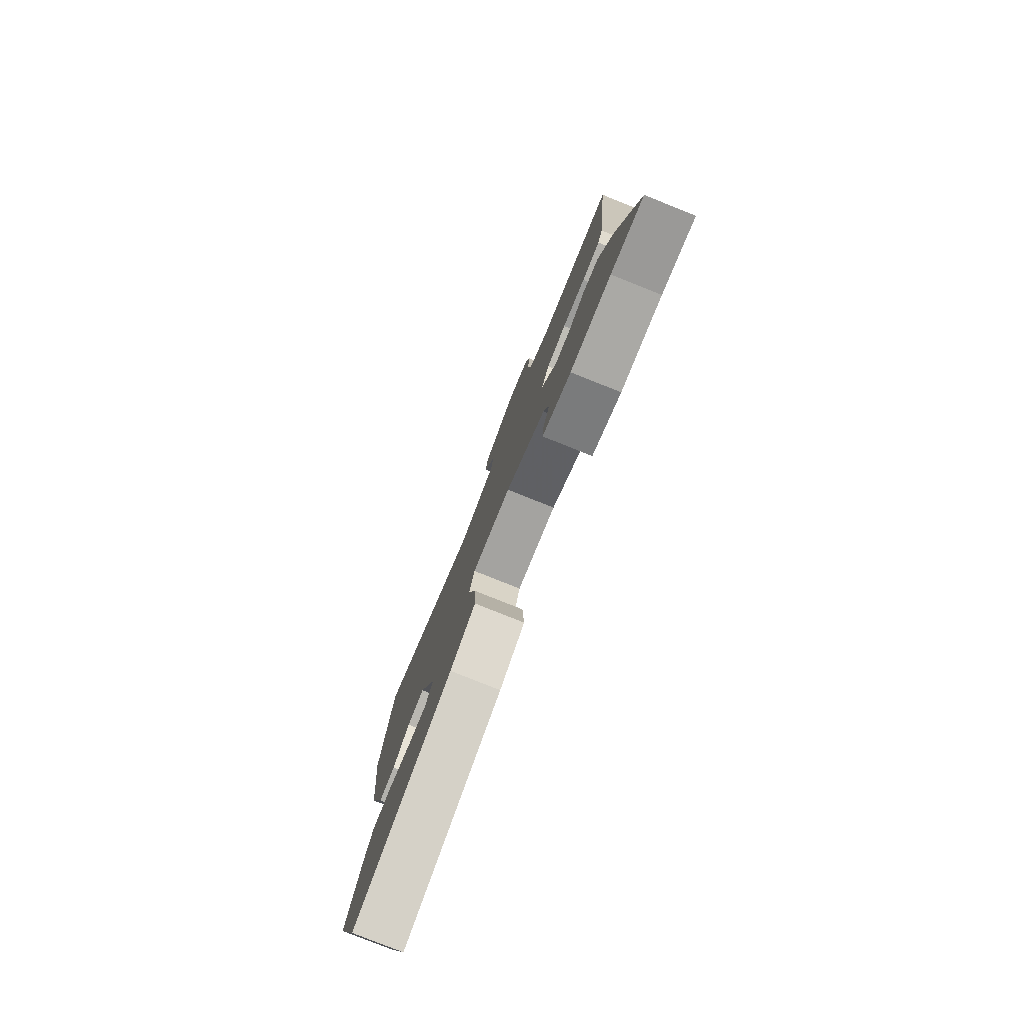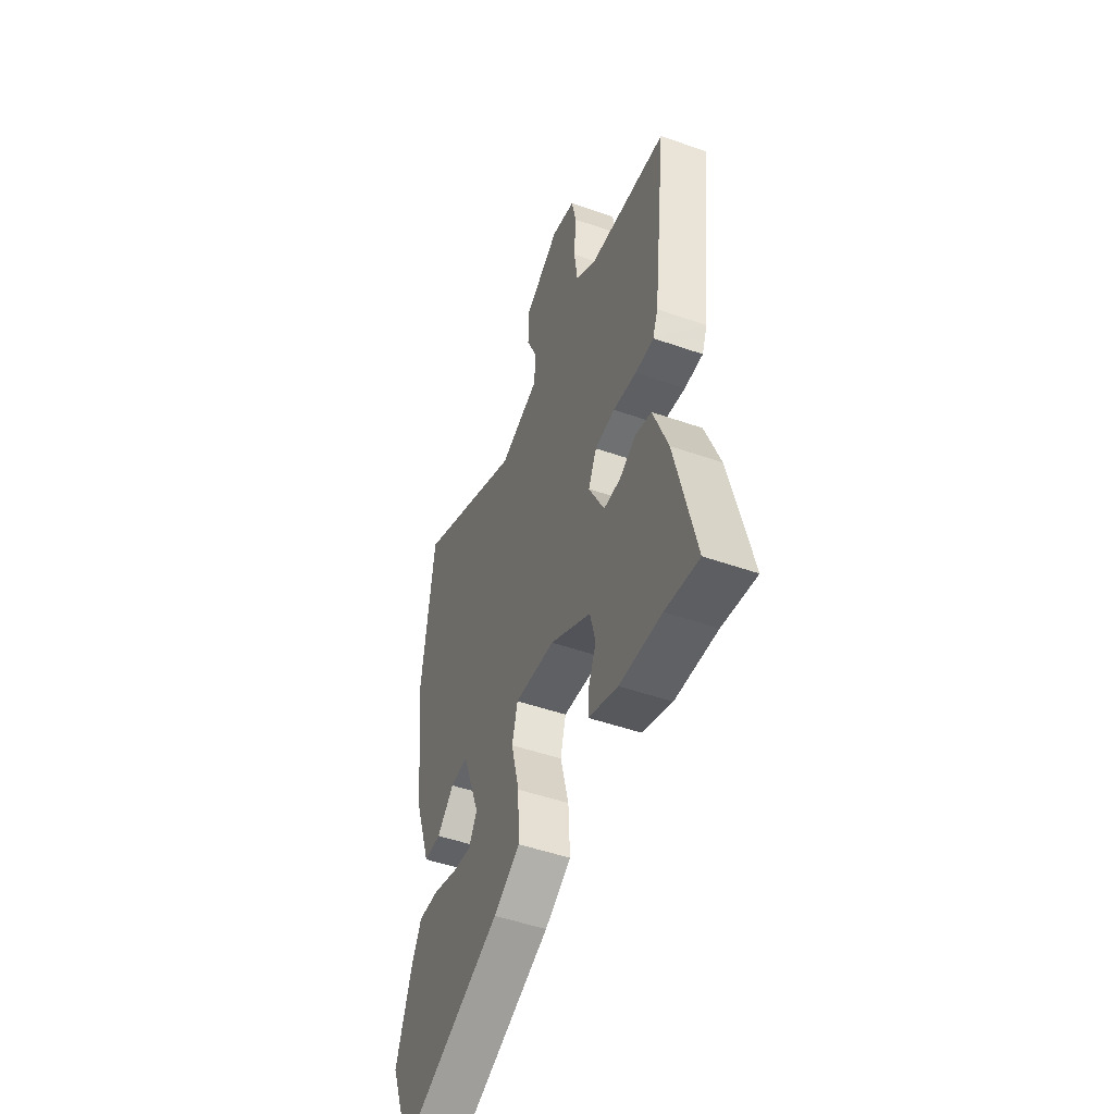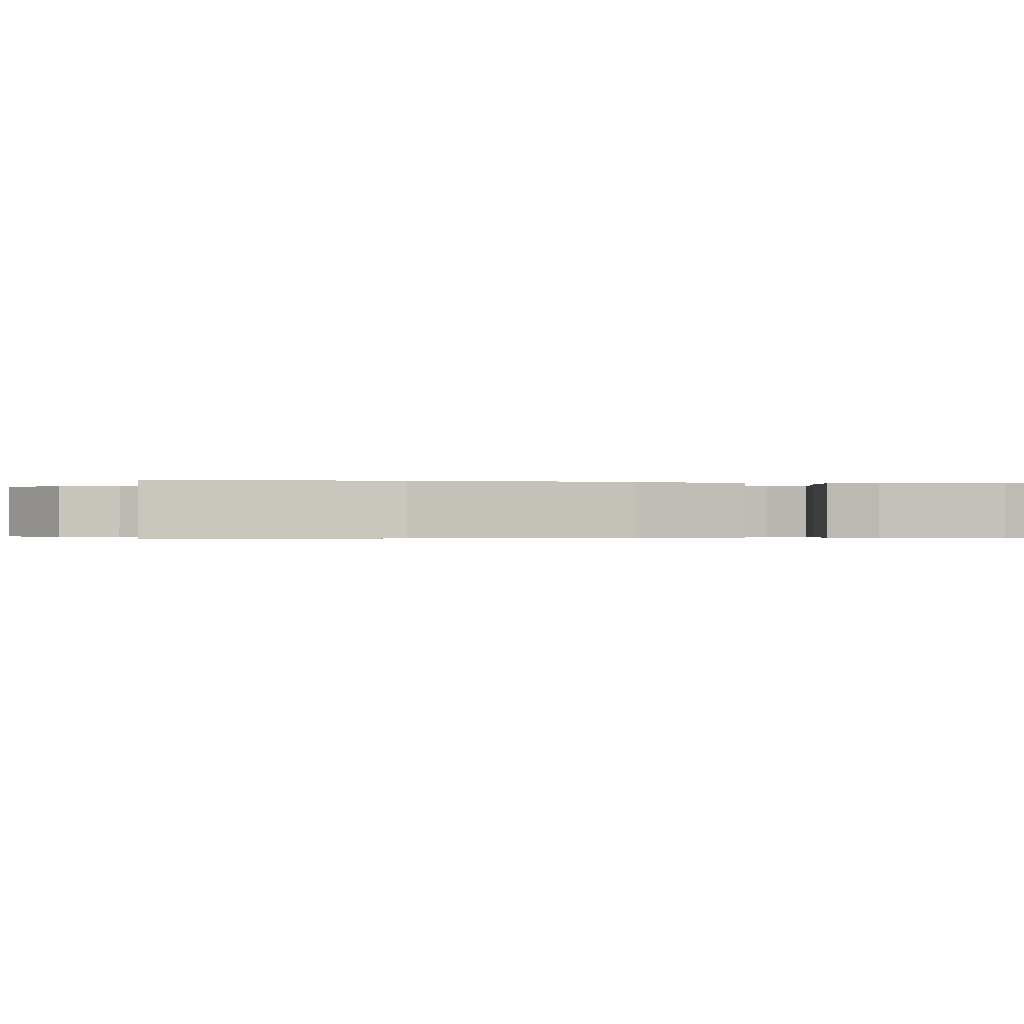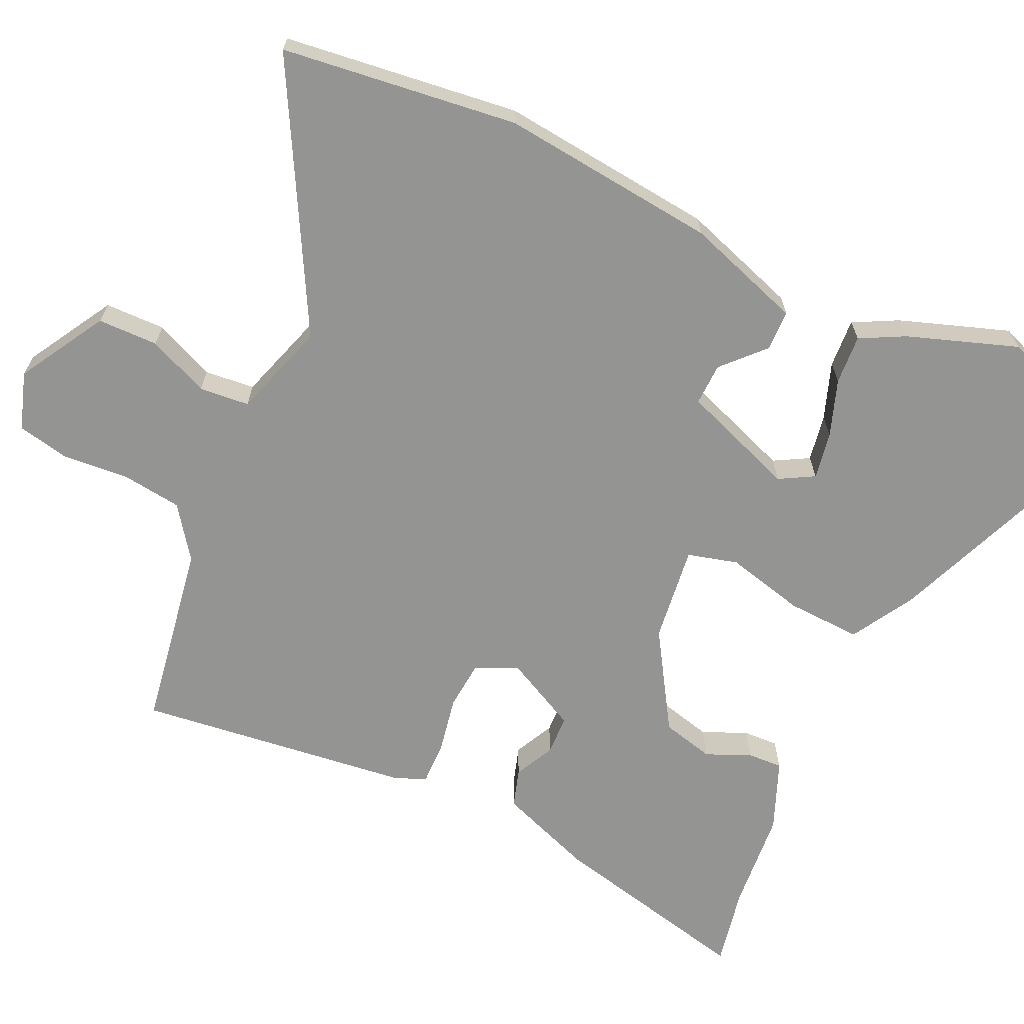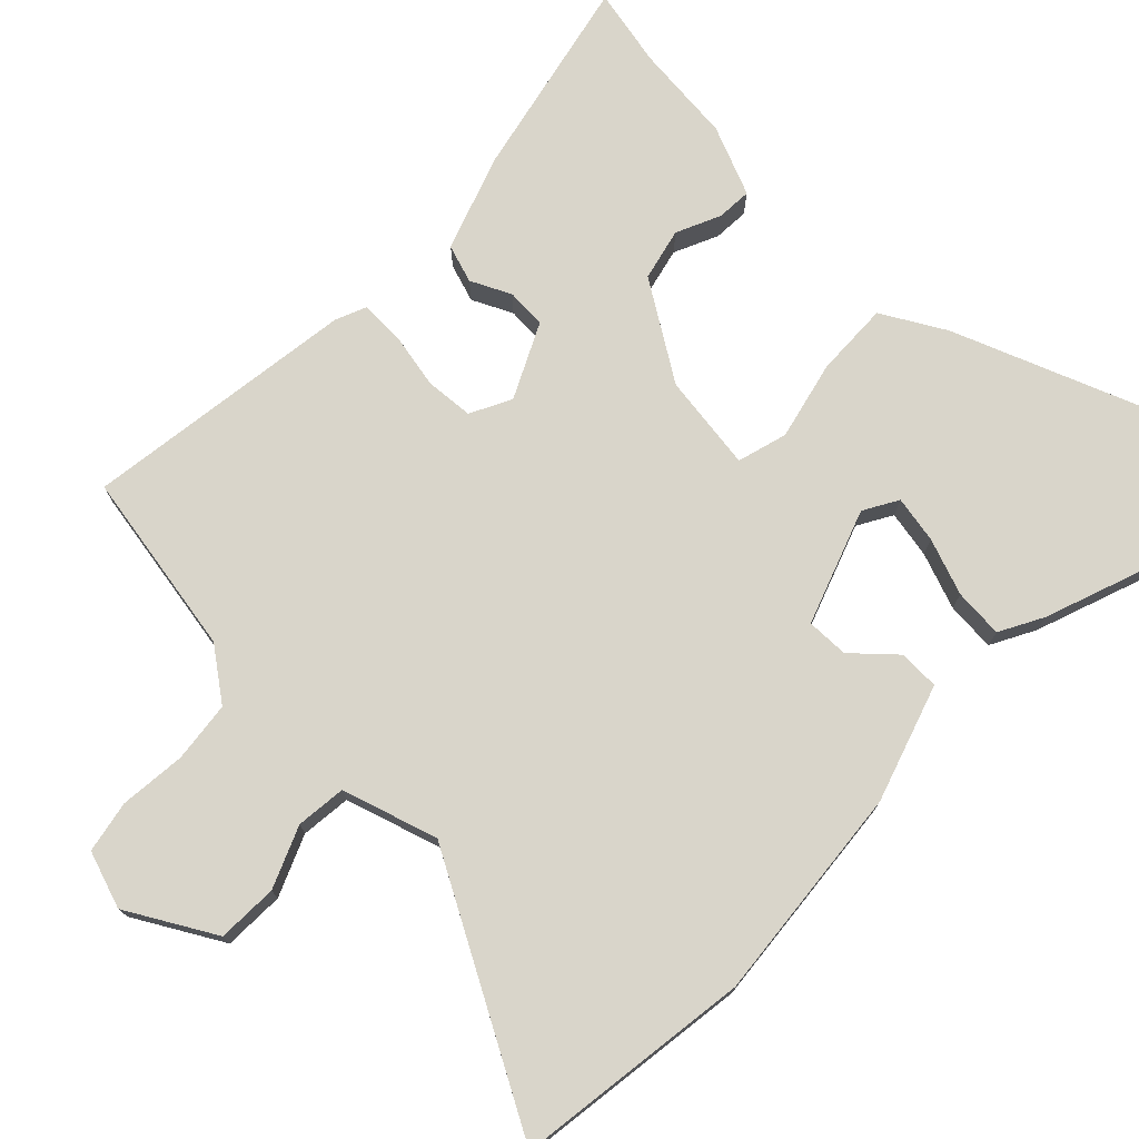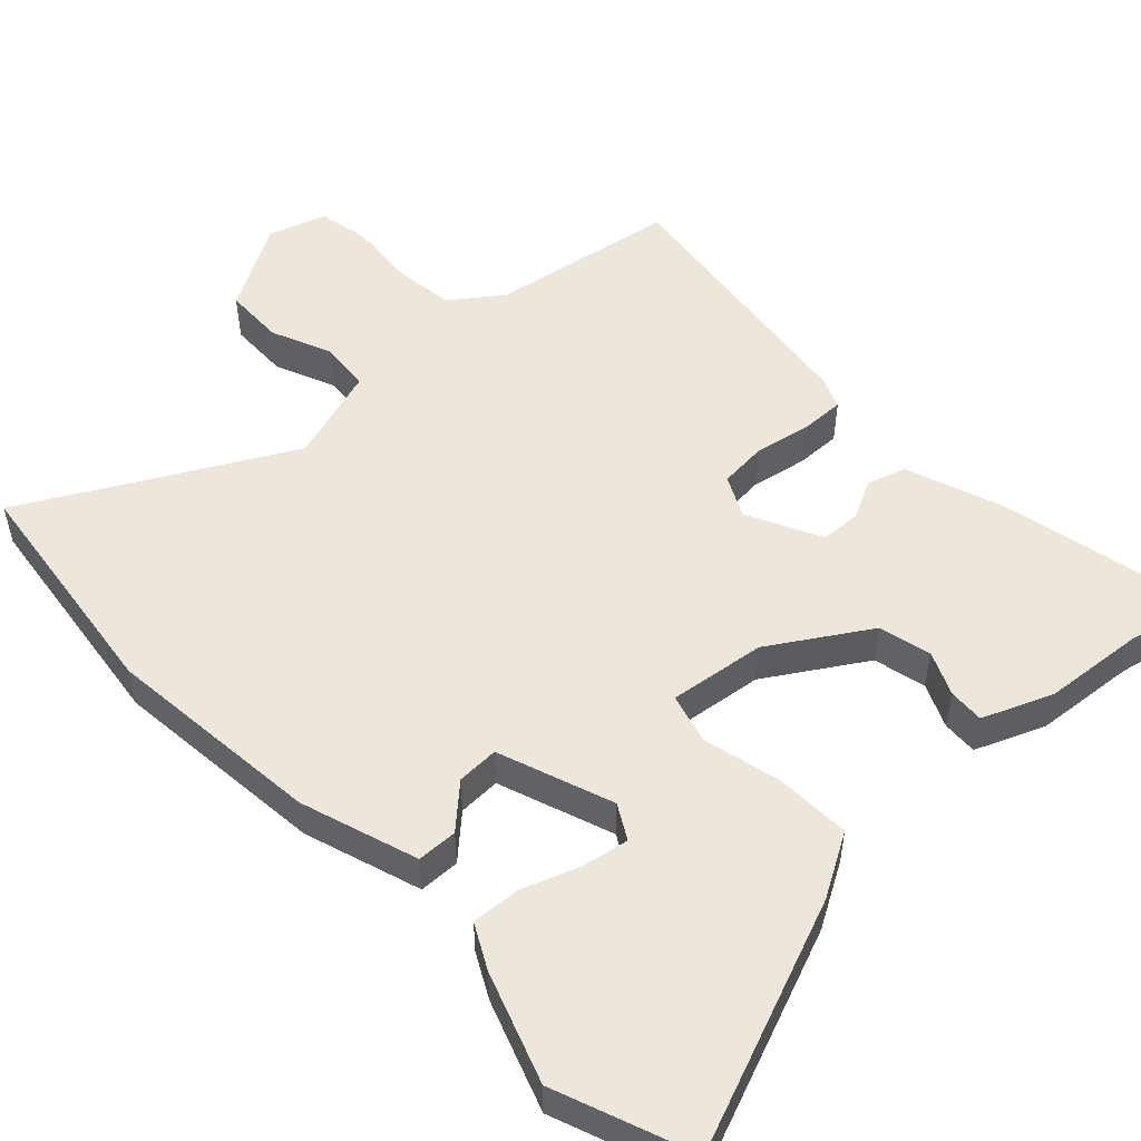
<metadata>
{"format":"obj","ext":"obj","renderer":"f3d","projection":"perspective","resolution":1024,"background":"white","views":[{"elev":-79.9,"azim":-111.7,"up":"+Z"},{"elev":-49.7,"azim":-111.1,"up":"+Z"},{"elev":-0.3,"azim":78.4,"up":"+Y"},{"elev":-67.0,"azim":65.4,"up":"+Y"},{"elev":74.7,"azim":45.1,"up":"+Y"},{"elev":52.4,"azim":137.2,"up":"+Y"}]}
</metadata>
<code>
v 0.524 0.07 -0.438
v 0.452 0.07 -0.621
v 0.12 0.07 -0.487
v 0.035 0.07 -0.437
v 0.04 0.07 -0.336
v 0.067 0.07 -0.229
v 0.049 0.07 -0.161
v -0.082 0.07 -0.177
v -0.215 0.07 -0.259
v -0.233 0.07 -0.33
v -0.207 0.07 -0.39
v -0.205 0.07 -0.438
v -0.3 0.07 -0.476
v -0.435 0.07 -0.487
v -0.543 0.07 -0.508
v -0.478 0.07 -0.231
v -0.43 0.07 -0.103
v -0.378 0.07 -0.087
v -0.324 0.07 -0.114
v -0.27 0.07 -0.112
v -0.219 0.07 -0.012
v -0.246 0.07 0.044
v -0.311 0.07 0.05
v -0.387 0.07 0.036
v -0.447 0.07 0.035
v -0.464 0.07 0.078
v -0.508 0.07 0.449
v -0.256 0.07 0.489
v -0.186 0.07 0.539
v -0.175 0.07 0.621
v -0.182 0.07 0.711
v -0.167 0.07 0.781
v -0.089 0.07 0.806
v 0.028 0.07 0.737
v 0.029 0.07 0.655
v -0.007 0.07 0.573
v -0.001 0.07 0.505
v 0.128 0.07 0.463
v 0.482 0.07 0.651
v 0.52 0.07 0.331
v 0.487 0.07 0.036
v 0.433 0.07 -0.122
v 0.378 0.07 -0.123
v 0.323 0.07 -0.071
v 0.266 0.07 -0.069
v 0.208 0.07 -0.224
v 0.234 0.07 -0.271
v 0.298 0.07 -0.26
v 0.375 0.07 -0.233
v 0.442 0.07 -0.229
v 0.473 0.07 -0.289
v 0.524 0 -0.438
v 0.452 0 -0.621
v 0.12 0 -0.487
v 0.035 0 -0.437
v 0.04 0 -0.336
v 0.067 0 -0.229
v 0.049 0 -0.161
v -0.082 0 -0.177
v -0.215 0 -0.259
v -0.233 0 -0.33
v -0.207 0 -0.39
v -0.205 0 -0.438
v -0.3 0 -0.476
v -0.435 0 -0.487
v -0.543 0 -0.508
v -0.478 0 -0.231
v -0.43 0 -0.103
v -0.378 0 -0.087
v -0.324 0 -0.114
v -0.27 0 -0.112
v -0.219 0 -0.012
v -0.246 0 0.044
v -0.311 0 0.05
v -0.387 0 0.036
v -0.447 0 0.035
v -0.464 0 0.078
v -0.508 0 0.449
v -0.256 0 0.489
v -0.186 0 0.539
v -0.175 0 0.621
v -0.182 0 0.711
v -0.167 0 0.781
v -0.089 0 0.806
v 0.028 0 0.737
v 0.029 0 0.655
v -0.007 0 0.573
v -0.001 0 0.505
v 0.128 0 0.463
v 0.482 0 0.651
v 0.52 0 0.331
v 0.487 0 0.036
v 0.433 0 -0.122
v 0.378 0 -0.123
v 0.323 0 -0.071
v 0.266 0 -0.069
v 0.208 0 -0.224
v 0.234 0 -0.271
v 0.298 0 -0.26
v 0.375 0 -0.233
v 0.442 0 -0.229
v 0.473 0 -0.289
f 48 49 50 51
f 47 48 51 1
f 41 42 43 44
f 41 44 45
f 38 39 40 41
f 37 38 41 45
f 33 34 35 36
f 33 36 37
f 30 31 32 33
f 29 30 33 37
f 28 29 37 45
f 23 24 25 26
f 22 23 26 27
f 16 17 18 19
f 14 15 16 19
f 14 19 20
f 13 14 20 21
f 10 11 12 13
f 9 10 13 21
f 3 4 5 6
f 1 2 3 6
f 47 1 6
f 46 47 6 7
f 22 27 28 45
f 21 22 45 46
f 8 9 21
f 7 8 21
f 7 21 46
f 102 101 100 99
f 52 102 99 98
f 95 94 93 92
f 96 95 92
f 92 91 90 89
f 96 92 89 88
f 87 86 85 84
f 88 87 84
f 84 83 82 81
f 88 84 81 80
f 96 88 80 79
f 77 76 75 74
f 78 77 74 73
f 70 69 68 67
f 70 67 66 65
f 71 70 65
f 72 71 65 64
f 64 63 62 61
f 72 64 61 60
f 57 56 55 54
f 57 54 53 52
f 57 52 98
f 58 57 98 97
f 96 79 78 73
f 97 96 73 72
f 72 60 59
f 72 59 58
f 97 72 58
f 1 52 53 2
f 2 53 54 3
f 3 54 55 4
f 4 55 56 5
f 5 56 57 6
f 6 57 58 7
f 7 58 59 8
f 8 59 60 9
f 9 60 61 10
f 10 61 62 11
f 11 62 63 12
f 12 63 64 13
f 13 64 65 14
f 14 65 66 15
f 15 66 67 16
f 16 67 68 17
f 17 68 69 18
f 18 69 70 19
f 19 70 71 20
f 20 71 72 21
f 21 72 73 22
f 22 73 74 23
f 23 74 75 24
f 24 75 76 25
f 25 76 77 26
f 26 77 78 27
f 27 78 79 28
f 28 79 80 29
f 29 80 81 30
f 30 81 82 31
f 31 82 83 32
f 32 83 84 33
f 33 84 85 34
f 34 85 86 35
f 35 86 87 36
f 36 87 88 37
f 37 88 89 38
f 38 89 90 39
f 39 90 91 40
f 40 91 92 41
f 41 92 93 42
f 42 93 94 43
f 43 94 95 44
f 44 95 96 45
f 45 96 97 46
f 46 97 98 47
f 47 98 99 48
f 48 99 100 49
f 49 100 101 50
f 50 101 102 51
f 51 102 52 1

</code>
